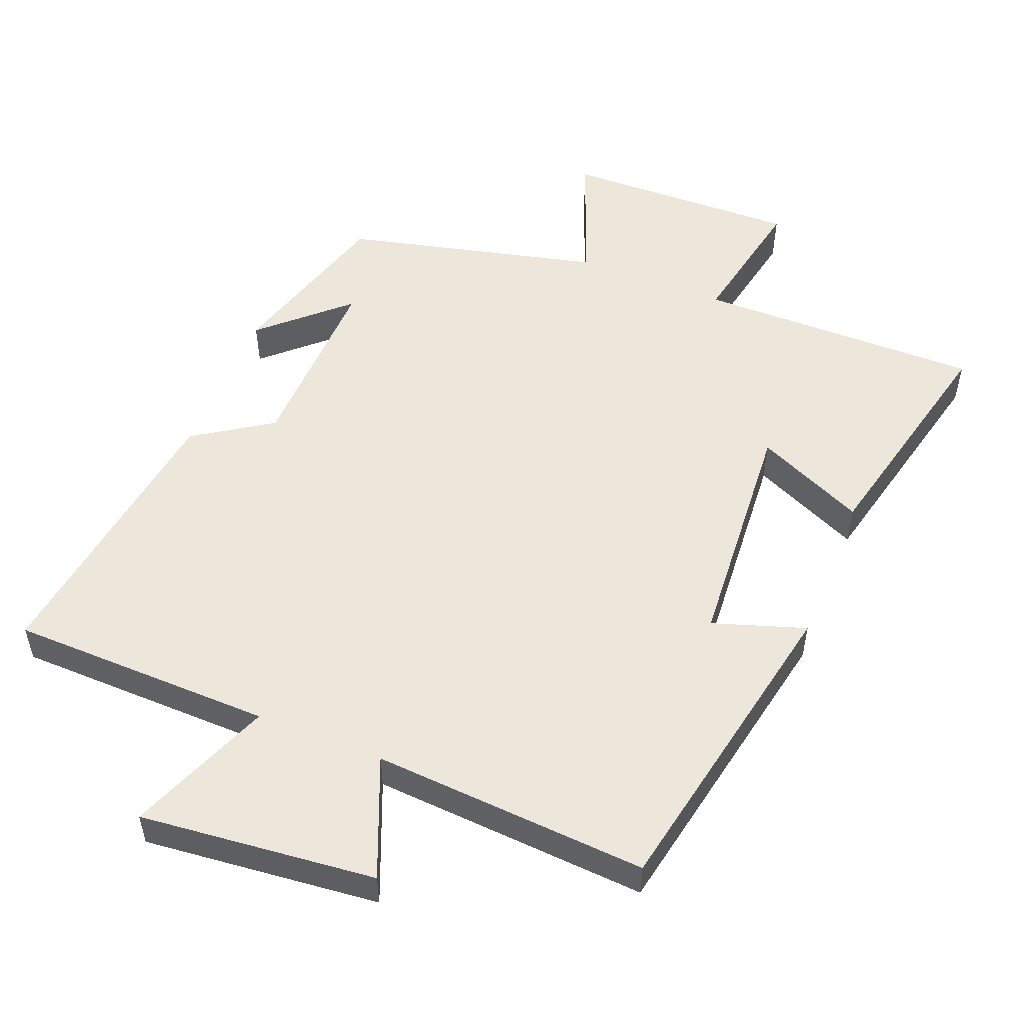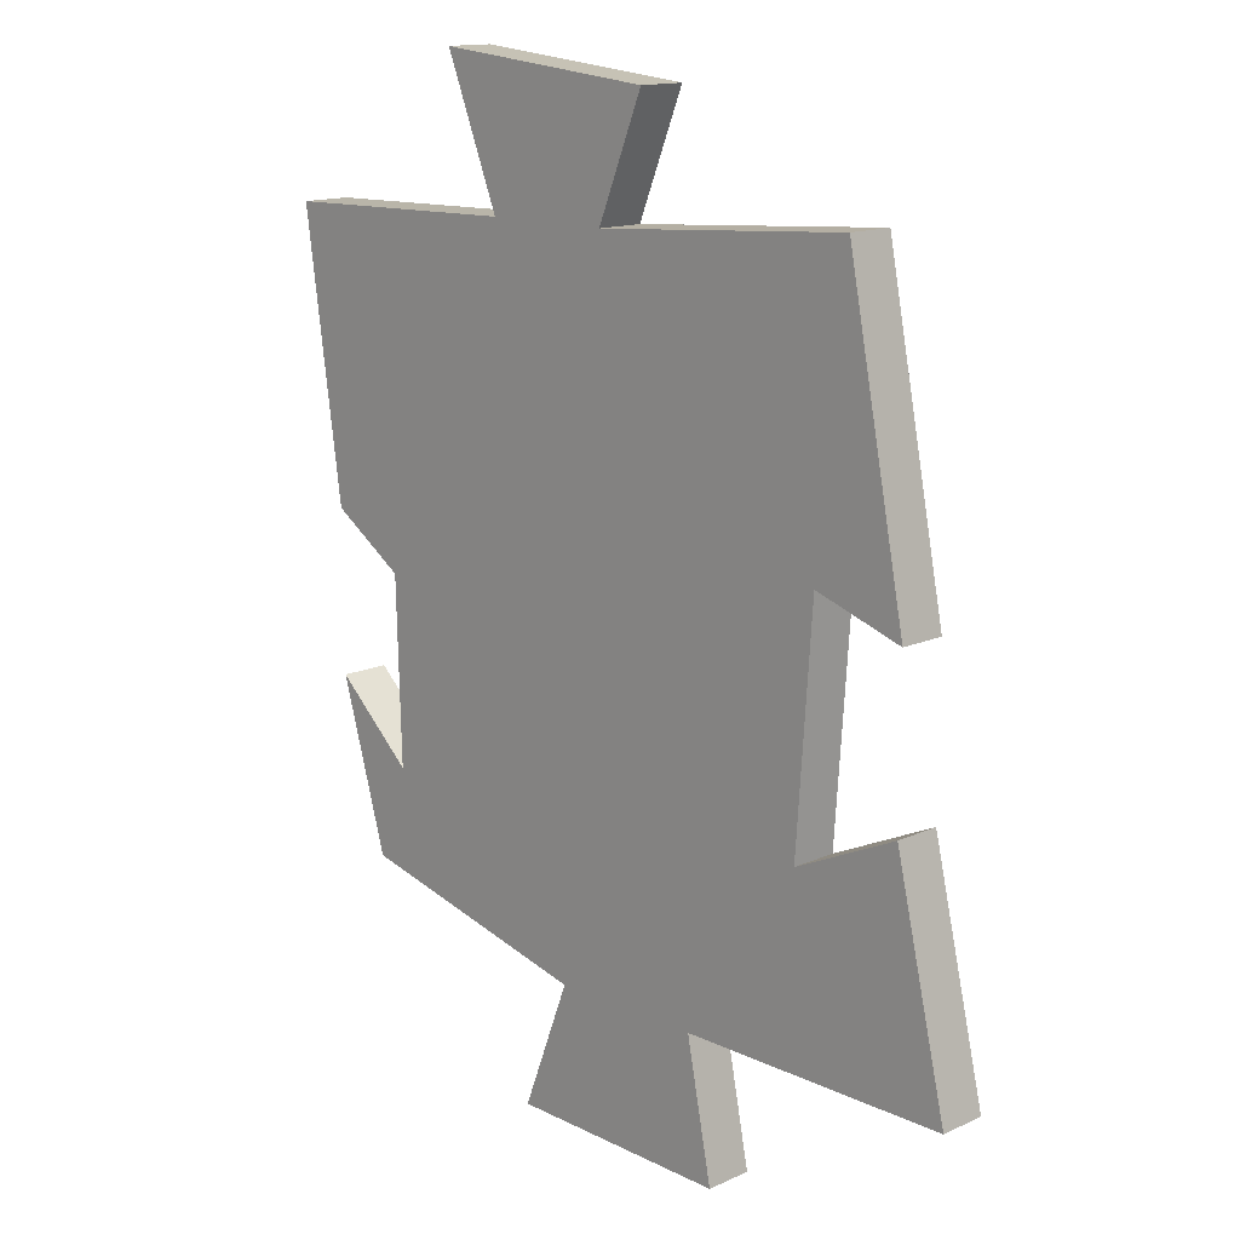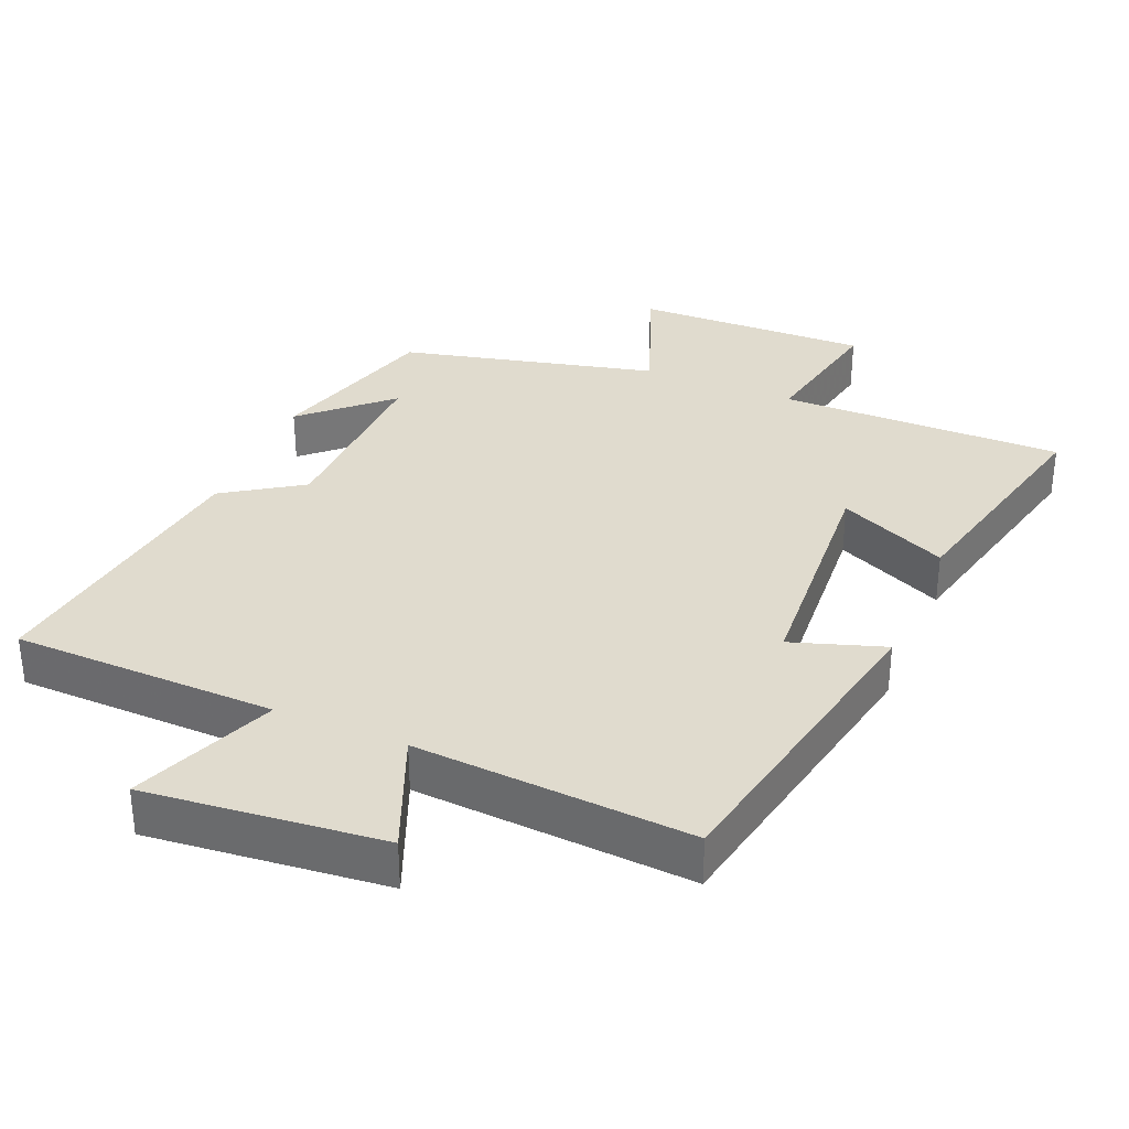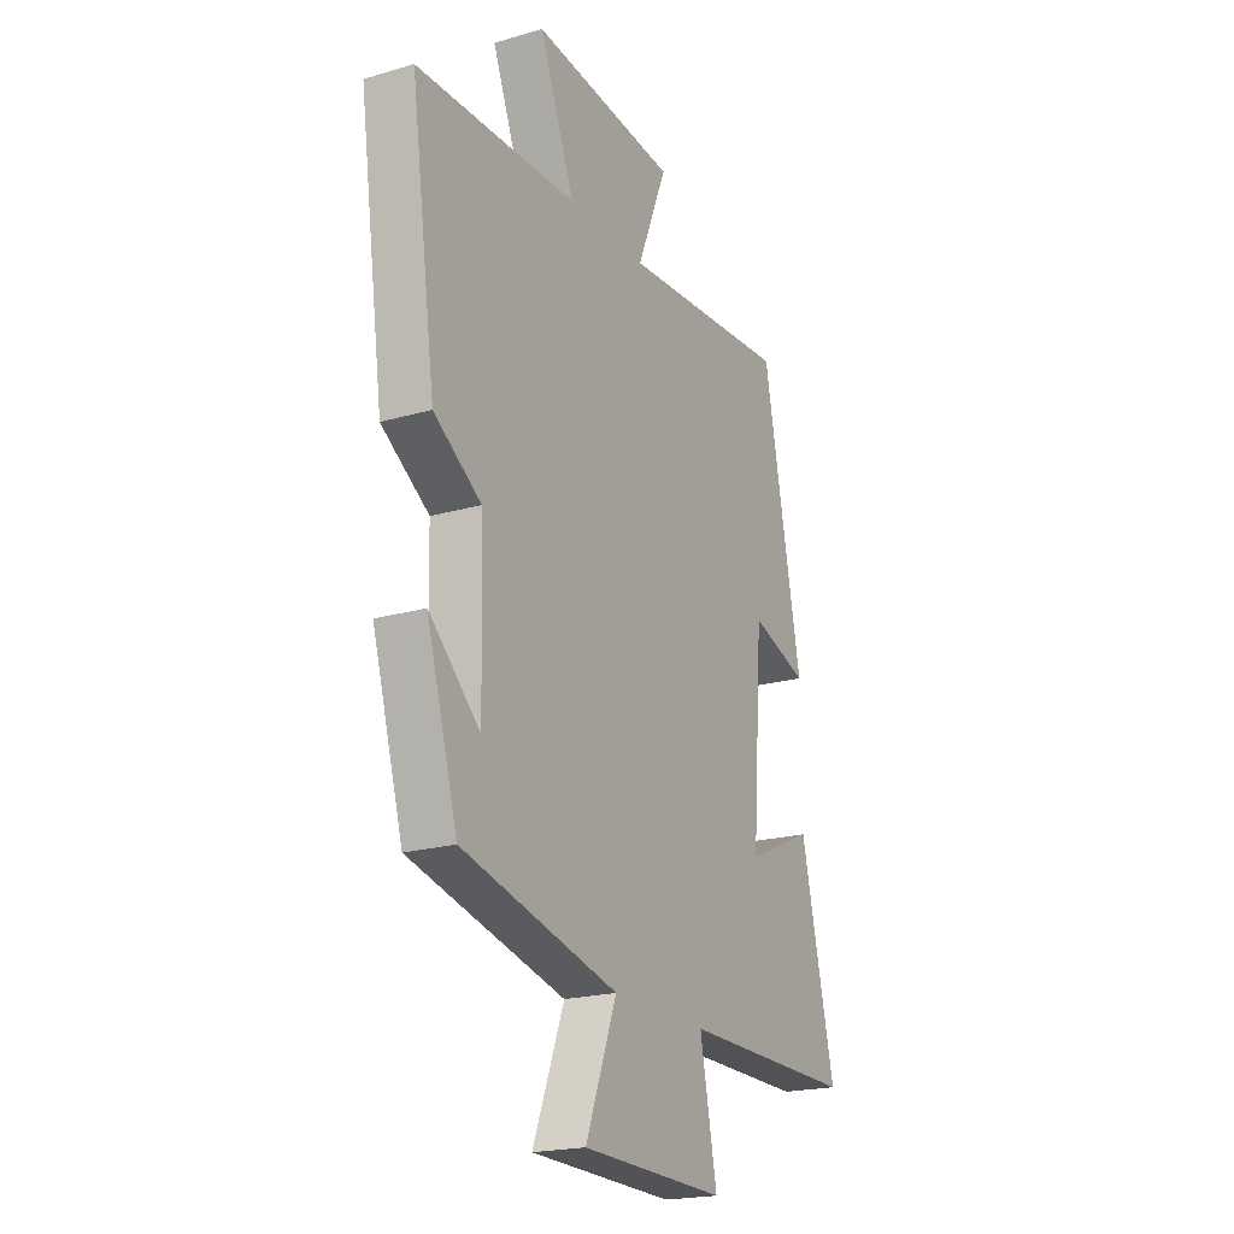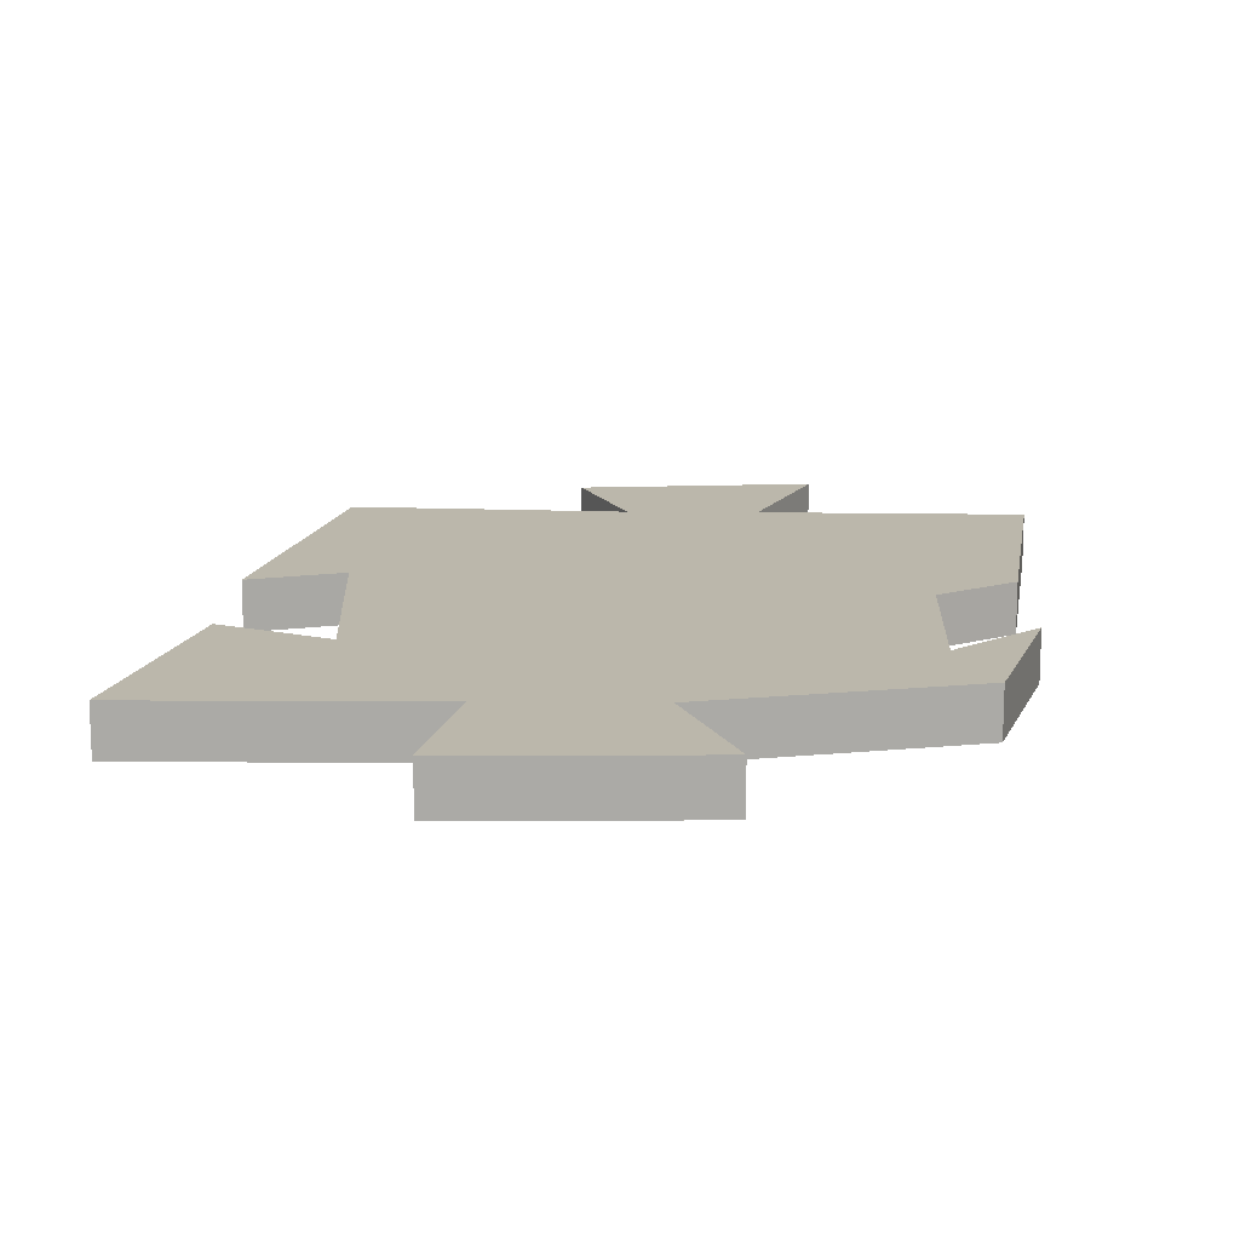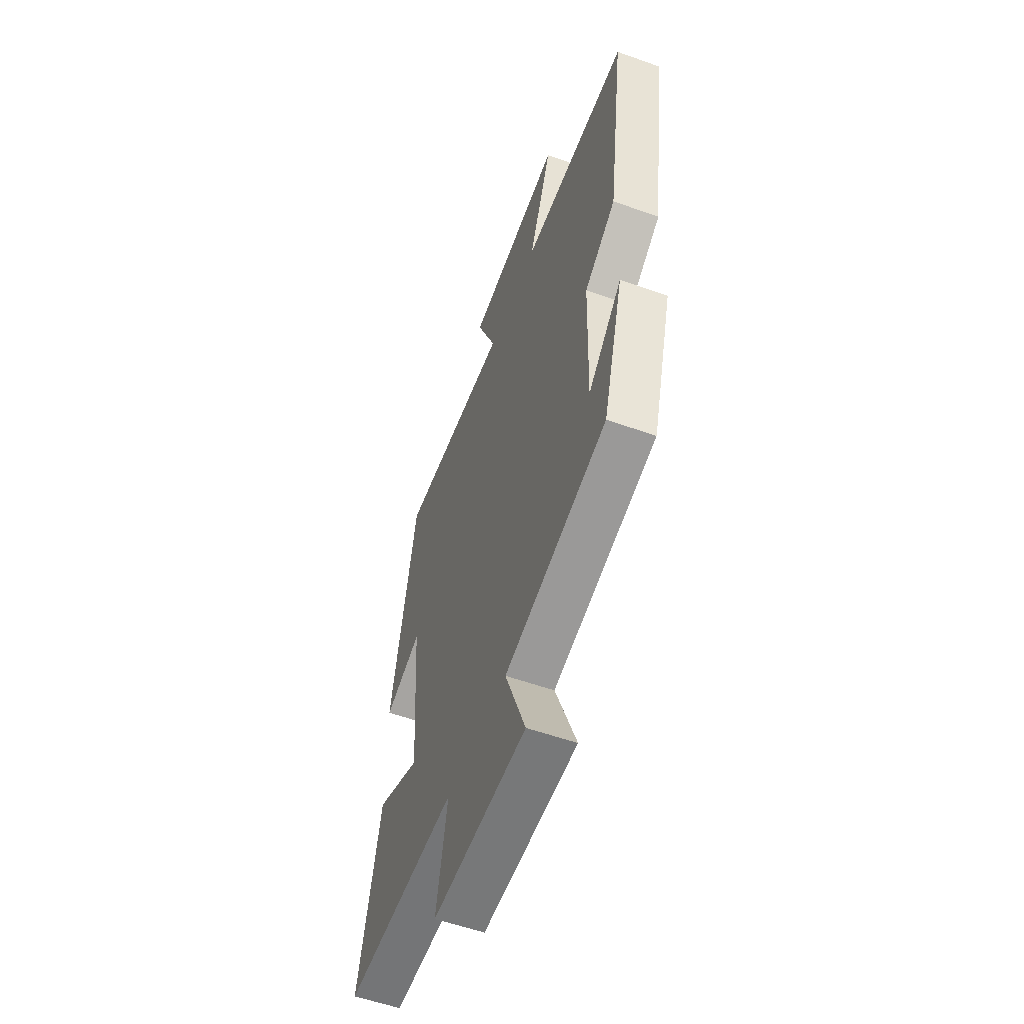
<metadata>
{"format":"obj","ext":"obj","renderer":"f3d","projection":"perspective","resolution":1024,"background":"white","views":[{"elev":52.6,"azim":21.7,"up":"+Y"},{"elev":14.4,"azim":45.3,"up":"+Z"},{"elev":33.4,"azim":22.8,"up":"+Y"},{"elev":-20.6,"azim":-62.2,"up":"+Z"},{"elev":14.2,"azim":-178.9,"up":"+Y"},{"elev":-56.0,"azim":-110.5,"up":"+Z"}]}
</metadata>
<code>
v -0.427 0.07 -0.411
v -0.5 0.07 -0.162
v -0.38 0.07 -0.272
v -0.388 0.07 0.002
v -0.5 0.07 0.076
v -0.559 0.07 0.492
v -0.178 0.07 0.5
v -0.261 0.07 0.708
v 0.081 0.07 0.674
v 0.01 0.07 0.5
v 0.409 0.07 0.527
v 0.5 0.07 0.067
v 0.366 0.07 0.111
v 0.342 0.07 -0.235
v 0.5 0.07 -0.163
v 0.58 0.07 -0.503
v 0.168 0.07 -0.5
v 0.208 0.07 -0.701
v -0.132 0.07 -0.693
v -0.058 0.07 -0.5
v -0.427 0 -0.411
v -0.5 0 -0.162
v -0.38 0 -0.272
v -0.388 0 0.002
v -0.5 0 0.076
v -0.559 0 0.492
v -0.178 0 0.5
v -0.261 0 0.708
v 0.081 0 0.674
v 0.01 0 0.5
v 0.409 0 0.527
v 0.5 0 0.067
v 0.366 0 0.111
v 0.342 0 -0.235
v 0.5 0 -0.163
v 0.58 0 -0.503
v 0.168 0 -0.5
v 0.208 0 -0.701
v -0.132 0 -0.693
v -0.058 0 -0.5
f 17 18 19 20
f 17 20 1
f 14 15 16 17
f 13 14 17 1
f 10 11 12 13
f 10 13 1
f 7 8 9 10
f 6 7 10
f 5 6 10
f 4 5 10
f 3 4 10
f 3 10 1
f 1 2 3
f 40 39 38 37
f 21 40 37
f 37 36 35 34
f 21 37 34 33
f 33 32 31 30
f 21 33 30
f 30 29 28 27
f 30 27 26
f 30 26 25
f 30 25 24
f 30 24 23
f 21 30 23
f 23 22 21
f 1 21 22 2
f 2 22 23 3
f 3 23 24 4
f 4 24 25 5
f 5 25 26 6
f 6 26 27 7
f 7 27 28 8
f 8 28 29 9
f 9 29 30 10
f 10 30 31 11
f 11 31 32 12
f 12 32 33 13
f 13 33 34 14
f 14 34 35 15
f 15 35 36 16
f 16 36 37 17
f 17 37 38 18
f 18 38 39 19
f 19 39 40 20
f 20 40 21 1

</code>
